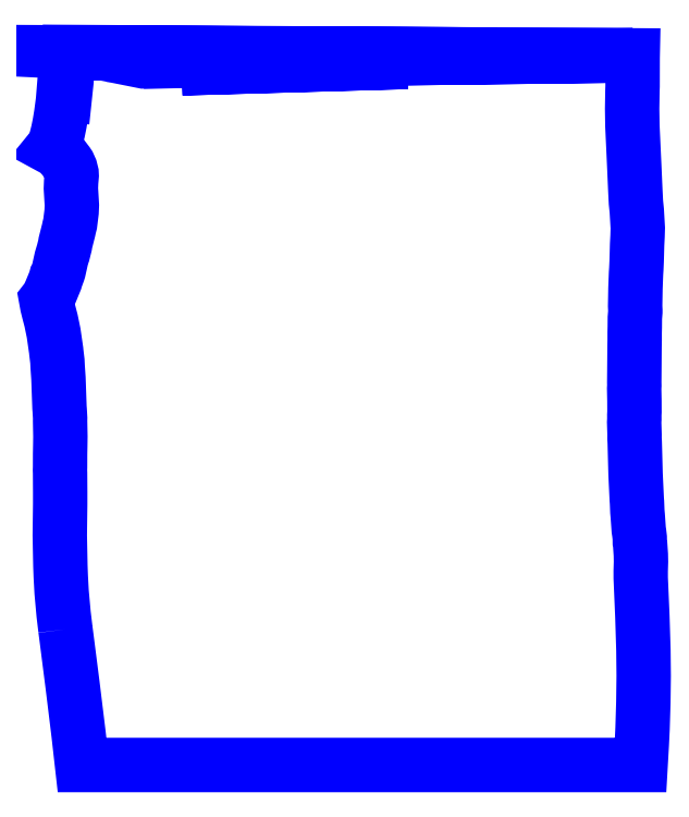
<metadata>
{"format":"dxf","ext":"dxf","renderer":"ezdxf+matplotlib","layout":"modelspace","background":"white","min_lineweight":24,"dpi":150}
</metadata>
<code>
0
SECTION
2
ENTITIES
0
POLYLINE
8
10_30000
0
VERTEX
8
10_30000
10
20.4
20
183.6
30
30
0
VERTEX
8
10_30000
10
156.5
20
183.4
30
30
0
VERTEX
8
10_30000
10
20.4
20
183.6
30
30
0
SEQEND
8
10_30000
0
POLYLINE
8
10_30000
0
VERTEX
8
10_30000
10
15.21
20
184.1
30
30
0
VERTEX
8
10_30000
10
83.36
20
183.7
30
30
0
VERTEX
8
10_30000
10
15.21
20
184.1
30
30
0
SEQEND
8
10_30000
0
POLYLINE
8
10_30000
0
VERTEX
8
10_30000
10
121.4
20
183.5
30
30
0
VERTEX
8
10_30000
10
16.29
20
184
30
30
0
VERTEX
8
10_30000
10
16.24
20
184
30
30
0
VERTEX
8
10_30000
10
121.4
20
183.5
30
30
0
SEQEND
8
10_30000
0
POLYLINE
8
10_30000
0
VERTEX
8
10_30000
10
49.23
20
182.1
30
30
0
VERTEX
8
10_30000
10
156.5
20
183.4
30
30
0
VERTEX
8
10_30000
10
30.02
20
181.8
30
30
0
VERTEX
8
10_30000
10
29.98
20
181.8
30
30
0
VERTEX
8
10_30000
10
49.23
20
182.1
30
30
0
SEQEND
8
10_30000
0
POLYLINE
8
10_30000
0
VERTEX
8
10_30000
10
120.9
20
183.6
30
30
0
VERTEX
8
10_30000
10
14.18
20
184.1
30
30
0
VERTEX
8
10_30000
10
14.01
20
184.1
30
30
0
VERTEX
8
10_30000
10
120.9
20
183.6
30
30
0
SEQEND
8
10_30000
0
POLYLINE
8
10_30000
0
VERTEX
8
10_30000
10
98.2
20
181.7
30
30
0
VERTEX
8
10_30000
10
39.89
20
180
30
30
0
VERTEX
8
10_30000
10
98.2
20
181.7
30
30
0
SEQEND
8
10_30000
0
POLYLINE
8
10_30000
0
VERTEX
8
10_30000
10
9.796
20
35.05
30
30
0
VERTEX
8
10_30000
10
10.07
20
32.86
30
30
0
VERTEX
8
10_30000
10
10.17
20
32.2
30
30
0
VERTEX
8
10_30000
10
10.98
20
25.88
30
30
0
VERTEX
8
10_30000
10
11.12
20
24.8
30
30
0
VERTEX
8
10_30000
10
11.19
20
24.29
30
30
0
VERTEX
8
10_30000
10
11.61
20
20.92
30
30
0
VERTEX
8
10_30000
10
11.78
20
19.44
30
30
0
VERTEX
8
10_30000
10
11.97
20
18.05
30
30
0
VERTEX
8
10_30000
10
12.09
20
17.02
30
30
0
VERTEX
8
10_30000
10
12.59
20
13
30
30
0
VERTEX
8
10_30000
10
13.2
20
7.918
30
30
0
VERTEX
8
10_30000
10
13.54
20
4.951
30
30
0
VERTEX
8
10_30000
10
13.59
20
4.438
30
30
0
VERTEX
8
10_30000
10
13.81
20
2.61
30
30
0
VERTEX
8
10_30000
10
14.09
20
0.006
30
30
0
VERTEX
8
10_30000
10
158.5
20
0.006
30
30
0
VERTEX
8
10_30000
10
158.6
20
1.238
30
30
0
VERTEX
8
10_30000
10
158.7
20
1.952
30
30
0
VERTEX
8
10_30000
10
158.7
20
3.05
30
30
0
VERTEX
8
10_30000
10
158.8
20
4.498
30
30
0
VERTEX
8
10_30000
10
158.8
20
5.244
30
30
0
VERTEX
8
10_30000
10
159
20
9.44
30
30
0
VERTEX
8
10_30000
10
159.2
20
13.46
30
30
0
VERTEX
8
10_30000
10
159.2
20
13.72
30
30
0
VERTEX
8
10_30000
10
159.2
20
15.35
30
30
0
VERTEX
8
10_30000
10
159.2
20
16.25
30
30
0
VERTEX
8
10_30000
10
159.3
20
19.08
30
30
0
VERTEX
8
10_30000
10
159.3
20
20.86
30
30
0
VERTEX
8
10_30000
10
159.3
20
23.07
30
30
0
VERTEX
8
10_30000
10
159.3
20
25.82
30
30
0
VERTEX
8
10_30000
10
159.3
20
29.65
30
30
0
VERTEX
8
10_30000
10
159.2
20
32.17
30
30
0
VERTEX
8
10_30000
10
159.2
20
32.85
30
30
0
VERTEX
8
10_30000
10
159.1
20
34.84
30
30
0
VERTEX
8
10_30000
10
159
20
38.44
30
30
0
VERTEX
8
10_30000
10
158.9
20
39.77
30
30
0
VERTEX
8
10_30000
10
158.9
20
41.77
30
30
0
VERTEX
8
10_30000
10
158.7
20
44.58
30
30
0
VERTEX
8
10_30000
10
158.6
20
48.3
30
30
0
VERTEX
8
10_30000
10
158.6
20
49.27
30
30
0
VERTEX
8
10_30000
10
158.6
20
50.1
30
30
0
VERTEX
8
10_30000
10
158.6
20
52
30
30
0
VERTEX
8
10_30000
10
158.6
20
52.53
30
30
0
VERTEX
8
10_30000
10
158.6
20
53.55
30
30
0
VERTEX
8
10_30000
10
158.6
20
54.34
30
30
0
VERTEX
8
10_30000
10
158.6
20
54.99
30
30
0
VERTEX
8
10_30000
10
158.5
20
55.54
30
30
0
VERTEX
8
10_30000
10
158.5
20
56.73
30
30
0
VERTEX
8
10_30000
10
158.4
20
57.14
30
30
0
VERTEX
8
10_30000
10
158.3
20
57.56
30
30
0
VERTEX
8
10_30000
10
158.3
20
58.33
30
30
0
VERTEX
8
10_30000
10
158.3
20
58.73
30
30
0
VERTEX
8
10_30000
10
158.3
20
59.13
30
30
0
VERTEX
8
10_30000
10
158.2
20
59.95
30
30
0
VERTEX
8
10_30000
10
158.1
20
60.36
30
30
0
VERTEX
8
10_30000
10
158
20
60.77
30
30
0
VERTEX
8
10_30000
10
158
20
61.17
30
30
0
VERTEX
8
10_30000
10
158
20
61.57
30
30
0
VERTEX
8
10_30000
10
157.9
20
61.97
30
30
0
VERTEX
8
10_30000
10
157.9
20
63.14
30
30
0
VERTEX
8
10_30000
10
157.8
20
63.93
30
30
0
VERTEX
8
10_30000
10
157.8
20
64.33
30
30
0
VERTEX
8
10_30000
10
157.7
20
65.52
30
30
0
VERTEX
8
10_30000
10
157.7
20
66.69
30
30
0
VERTEX
8
10_30000
10
157.6
20
67.08
30
30
0
VERTEX
8
10_30000
10
157.6
20
67.46
30
30
0
VERTEX
8
10_30000
10
157.6
20
67.85
30
30
0
VERTEX
8
10_30000
10
157.5
20
68.64
30
30
0
VERTEX
8
10_30000
10
157.5
20
70.2
30
30
0
VERTEX
8
10_30000
10
157.4
20
71.35
30
30
0
VERTEX
8
10_30000
10
157.4
20
71.75
30
30
0
VERTEX
8
10_30000
10
157.4
20
72.13
30
30
0
VERTEX
8
10_30000
10
157.3
20
72.52
30
30
0
VERTEX
8
10_30000
10
157.3
20
72.9
30
30
0
VERTEX
8
10_30000
10
157.3
20
73.67
30
30
0
VERTEX
8
10_30000
10
157.2
20
75.22
30
30
0
VERTEX
8
10_30000
10
157.2
20
77.13
30
30
0
VERTEX
8
10_30000
10
157.2
20
77.52
30
30
0
VERTEX
8
10_30000
10
157.2
20
78.27
30
30
0
VERTEX
8
10_30000
10
157.2
20
78.48
30
30
0
VERTEX
8
10_30000
10
157.1
20
79.43
30
30
0
VERTEX
8
10_30000
10
157.1
20
80.2
30
30
0
VERTEX
8
10_30000
10
157.1
20
81.33
30
30
0
VERTEX
8
10_30000
10
157.1
20
82.48
30
30
0
VERTEX
8
10_30000
10
157
20
83.45
30
30
0
VERTEX
8
10_30000
10
157
20
84.4
30
30
0
VERTEX
8
10_30000
10
157
20
85.15
30
30
0
VERTEX
8
10_30000
10
157
20
85.35
30
30
0
VERTEX
8
10_30000
10
156.9
20
86.68
30
30
0
VERTEX
8
10_30000
10
156.9
20
87.06
30
30
0
VERTEX
8
10_30000
10
156.9
20
88.02
30
30
0
VERTEX
8
10_30000
10
156.9
20
88.58
30
30
0
VERTEX
8
10_30000
10
156.9
20
89.33
30
30
0
VERTEX
8
10_30000
10
156.9
20
90.47
30
30
0
VERTEX
8
10_30000
10
156.9
20
91.23
30
30
0
VERTEX
8
10_30000
10
156.9
20
92.19
30
30
0
VERTEX
8
10_30000
10
156.9
20
92.75
30
30
0
VERTEX
8
10_30000
10
156.9
20
93.51
30
30
0
VERTEX
8
10_30000
10
156.9
20
94.1
30
30
0
VERTEX
8
10_30000
10
156.9
20
95.78
30
30
0
VERTEX
8
10_30000
10
156.9
20
97.3
30
30
0
VERTEX
8
10_30000
10
156.9
20
98.06
30
30
0
VERTEX
8
10_30000
10
156.9
20
98.82
30
30
0
VERTEX
8
10_30000
10
156.9
20
100.7
30
30
0
VERTEX
8
10_30000
10
156.9
20
101.7
30
30
0
VERTEX
8
10_30000
10
156.9
20
103
30
30
0
VERTEX
8
10_30000
10
157
20
104.1
30
30
0
VERTEX
8
10_30000
10
156.9
20
104.9
30
30
0
VERTEX
8
10_30000
10
157
20
105.3
30
30
0
VERTEX
8
10_30000
10
157
20
108.1
30
30
0
VERTEX
8
10_30000
10
157
20
109.8
30
30
0
VERTEX
8
10_30000
10
157
20
111.2
30
30
0
VERTEX
8
10_30000
10
157
20
111.7
30
30
0
VERTEX
8
10_30000
10
157
20
112.5
30
30
0
VERTEX
8
10_30000
10
157
20
113.1
30
30
0
VERTEX
8
10_30000
10
157
20
115.5
30
30
0
VERTEX
8
10_30000
10
157.2
20
116.7
30
30
0
VERTEX
8
10_30000
10
157.2
20
117.1
30
30
0
VERTEX
8
10_30000
10
157.2
20
117.5
30
30
0
VERTEX
8
10_30000
10
157.1
20
118.1
30
30
0
VERTEX
8
10_30000
10
157.1
20
118.6
30
30
0
VERTEX
8
10_30000
10
157.1
20
119.8
30
30
0
VERTEX
8
10_30000
10
157.1
20
120.5
30
30
0
VERTEX
8
10_30000
10
157.1
20
121.3
30
30
0
VERTEX
8
10_30000
10
157.2
20
122.1
30
30
0
VERTEX
8
10_30000
10
157.2
20
123.2
30
30
0
VERTEX
8
10_30000
10
157.3
20
125.9
30
30
0
VERTEX
8
10_30000
10
157.4
20
127.1
30
30
0
VERTEX
8
10_30000
10
157.4
20
127.9
30
30
0
VERTEX
8
10_30000
10
157.4
20
128.2
30
30
0
VERTEX
8
10_30000
10
157.5
20
129
30
30
0
VERTEX
8
10_30000
10
157.5
20
129.4
30
30
0
VERTEX
8
10_30000
10
157.5
20
130.2
30
30
0
VERTEX
8
10_30000
10
157.5
20
131
30
30
0
VERTEX
8
10_30000
10
157.6
20
131.9
30
30
0
VERTEX
8
10_30000
10
157.6
20
134.5
30
30
0
VERTEX
8
10_30000
10
157.7
20
136
30
30
0
VERTEX
8
10_30000
10
157.7
20
136.6
30
30
0
VERTEX
8
10_30000
10
157.8
20
137.2
30
30
0
VERTEX
8
10_30000
10
157.8
20
137.6
30
30
0
VERTEX
8
10_30000
10
157.8
20
138.5
30
30
0
VERTEX
8
10_30000
10
157.8
20
138.8
30
30
0
VERTEX
8
10_30000
10
157.7
20
139.9
30
30
0
VERTEX
8
10_30000
10
157.7
20
141
30
30
0
VERTEX
8
10_30000
10
157.5
20
143.2
30
30
0
VERTEX
8
10_30000
10
157.4
20
144.6
30
30
0
VERTEX
8
10_30000
10
157.3
20
145.4
30
30
0
VERTEX
8
10_30000
10
157.2
20
147.2
30
30
0
VERTEX
8
10_30000
10
157.2
20
147.9
30
30
0
VERTEX
8
10_30000
10
157.2
20
148.3
30
30
0
VERTEX
8
10_30000
10
157.1
20
150.4
30
30
0
VERTEX
8
10_30000
10
157.1
20
151.7
30
30
0
VERTEX
8
10_30000
10
157
20
152.8
30
30
0
VERTEX
8
10_30000
10
157
20
153.1
30
30
0
VERTEX
8
10_30000
10
157
20
153.5
30
30
0
VERTEX
8
10_30000
10
157
20
153.9
30
30
0
VERTEX
8
10_30000
10
157
20
154.2
30
30
0
VERTEX
8
10_30000
10
156.9
20
154.9
30
30
0
VERTEX
8
10_30000
10
156.9
20
155.7
30
30
0
VERTEX
8
10_30000
10
156.8
20
156.8
30
30
0
VERTEX
8
10_30000
10
156.7
20
158
30
30
0
VERTEX
8
10_30000
10
156.7
20
159.3
30
30
0
VERTEX
8
10_30000
10
156.6
20
160
30
30
0
VERTEX
8
10_30000
10
156.6
20
160.8
30
30
0
VERTEX
8
10_30000
10
156.6
20
161.1
30
30
0
VERTEX
8
10_30000
10
156.5
20
162.2
30
30
0
VERTEX
8
10_30000
10
156.4
20
165.1
30
30
0
VERTEX
8
10_30000
10
156.4
20
166.6
30
30
0
VERTEX
8
10_30000
10
156.3
20
167.7
30
30
0
VERTEX
8
10_30000
10
156.4
20
168.7
30
30
0
VERTEX
8
10_30000
10
156.3
20
169.6
30
30
0
VERTEX
8
10_30000
10
156.4
20
171.9
30
30
0
VERTEX
8
10_30000
10
156.4
20
172.7
30
30
0
VERTEX
8
10_30000
10
156.4
20
174.2
30
30
0
VERTEX
8
10_30000
10
156.5
20
175
30
30
0
VERTEX
8
10_30000
10
156.5
20
175.4
30
30
0
VERTEX
8
10_30000
10
156.5
20
176.9
30
30
0
VERTEX
8
10_30000
10
156.4
20
177.8
30
30
0
VERTEX
8
10_30000
10
156.5
20
181.2
30
30
0
VERTEX
8
10_30000
10
156.5
20
181.6
30
30
0
VERTEX
8
10_30000
10
156.5
20
182.2
30
30
0
VERTEX
8
10_30000
10
156.5
20
182.7
30
30
0
VERTEX
8
10_30000
10
156.5
20
183.4
30
30
0
VERTEX
8
10_30000
10
10.57
20
184.2
30
30
0
VERTEX
8
10_30000
10
10.52
20
183.3
30
30
0
VERTEX
8
10_30000
10
10.46
20
181.9
30
30
0
VERTEX
8
10_30000
10
10.33
20
180.1
30
30
0
VERTEX
8
10_30000
10
10.26
20
179
30
30
0
VERTEX
8
10_30000
10
10.06
20
176.6
30
30
0
VERTEX
8
10_30000
10
9.868
20
174.9
30
30
0
VERTEX
8
10_30000
10
9.812
20
174.2
30
30
0
VERTEX
8
10_30000
10
9.694
20
173.2
30
30
0
VERTEX
8
10_30000
10
9.282
20
173.2
30
30
0
VERTEX
8
10_30000
10
9.234
20
172.5
30
30
0
VERTEX
8
10_30000
10
9.156
20
171.7
30
30
0
VERTEX
8
10_30000
10
9.004
20
170.4
30
30
0
VERTEX
8
10_30000
10
8.904
20
169.7
30
30
0
VERTEX
8
10_30000
10
8.69
20
168.1
30
30
0
VERTEX
8
10_30000
10
8.385
20
166.3
30
30
0
VERTEX
8
10_30000
10
8.301
20
165.8
30
30
0
VERTEX
8
10_30000
10
8.094
20
164.7
30
30
0
VERTEX
8
10_30000
10
7.886
20
163.7
30
30
0
VERTEX
8
10_30000
10
7.652
20
162.8
30
30
0
VERTEX
8
10_30000
10
7.406
20
161.8
30
30
0
VERTEX
8
10_30000
10
7.132
20
160.9
30
30
0
VERTEX
8
10_30000
10
6.92
20
160.3
30
30
0
VERTEX
8
10_30000
10
6.788
20
160
30
30
0
VERTEX
8
10_30000
10
6.652
20
159.7
30
30
0
VERTEX
8
10_30000
10
6.476
20
159.5
30
30
0
VERTEX
8
10_30000
10
6.386
20
159.4
30
30
0
VERTEX
8
10_30000
10
6.738
20
159.2
30
30
0
VERTEX
8
10_30000
10
6.794
20
159.2
30
30
0
VERTEX
8
10_30000
10
7.982
20
158.4
30
30
0
VERTEX
8
10_30000
10
9.196
20
157
30
30
0
VERTEX
8
10_30000
10
9.76
20
156.3
30
30
0
VERTEX
8
10_30000
10
10.33
20
155.5
30
30
0
VERTEX
8
10_30000
10
10.62
20
155.1
30
30
0
VERTEX
8
10_30000
10
11.08
20
154.1
30
30
0
VERTEX
8
10_30000
10
11.1
20
154
30
30
0
VERTEX
8
10_30000
10
11.36
20
153.1
30
30
0
VERTEX
8
10_30000
10
11.38
20
152.9
30
30
0
VERTEX
8
10_30000
10
11.41
20
152.3
30
30
0
VERTEX
8
10_30000
10
11.37
20
151.6
30
30
0
VERTEX
8
10_30000
10
11.33
20
151.3
30
30
0
VERTEX
8
10_30000
10
11.27
20
150.7
30
30
0
VERTEX
8
10_30000
10
11.21
20
149
30
30
0
VERTEX
8
10_30000
10
11.27
20
147.9
30
30
0
VERTEX
8
10_30000
10
11.31
20
147.5
30
30
0
VERTEX
8
10_30000
10
11.38
20
146.4
30
30
0
VERTEX
8
10_30000
10
11.42
20
145.9
30
30
0
VERTEX
8
10_30000
10
11.41
20
145.2
30
30
0
VERTEX
8
10_30000
10
11.46
20
144.7
30
30
0
VERTEX
8
10_30000
10
11.39
20
142.9
30
30
0
VERTEX
8
10_30000
10
11.22
20
141.5
30
30
0
VERTEX
8
10_30000
10
11.17
20
140.8
30
30
0
VERTEX
8
10_30000
10
11.01
20
139.9
30
30
0
VERTEX
8
10_30000
10
10.75
20
138.9
30
30
0
VERTEX
8
10_30000
10
10.61
20
138.2
30
30
0
VERTEX
8
10_30000
10
10.3
20
137
30
30
0
VERTEX
8
10_30000
10
10.16
20
136.3
30
30
0
VERTEX
8
10_30000
10
9.861
20
135.3
30
30
0
VERTEX
8
10_30000
10
9.788
20
134.9
30
30
0
VERTEX
8
10_30000
10
9.691
20
134.3
30
30
0
VERTEX
8
10_30000
10
9.553
20
133.7
30
30
0
VERTEX
8
10_30000
10
9.403
20
133.2
30
30
0
VERTEX
8
10_30000
10
9.167
20
132.2
30
30
0
VERTEX
8
10_30000
10
9.078
20
132
30
30
0
VERTEX
8
10_30000
10
8.736
20
130.9
30
30
0
VERTEX
8
10_30000
10
8.344
20
129.1
30
30
0
VERTEX
8
10_30000
10
8.224
20
128.5
30
30
0
VERTEX
8
10_30000
10
8.152
20
128.3
30
30
0
VERTEX
8
10_30000
10
8.066
20
127.9
30
30
0
VERTEX
8
10_30000
10
7.9
20
127.3
30
30
0
VERTEX
8
10_30000
10
7.549
20
126.4
30
30
0
VERTEX
8
10_30000
10
7.415
20
126.1
30
30
0
VERTEX
8
10_30000
10
7.168
20
125.2
30
30
0
VERTEX
8
10_30000
10
6.614
20
123.8
30
30
0
VERTEX
8
10_30000
10
5.941
20
122.2
30
30
0
VERTEX
8
10_30000
10
5.603
20
121.5
30
30
0
VERTEX
8
10_30000
10
5.523
20
121.3
30
30
0
VERTEX
8
10_30000
10
5.295
20
120.8
30
30
0
VERTEX
8
10_30000
10
5.21
20
120.7
30
30
0
VERTEX
8
10_30000
10
4.87
20
120.3
30
30
0
VERTEX
8
10_30000
10
4.819
20
120.2
30
30
0
VERTEX
8
10_30000
10
4.994
20
119.2
30
30
0
VERTEX
8
10_30000
10
5.084
20
118.7
30
30
0
VERTEX
8
10_30000
10
5.5
20
117.1
30
30
0
VERTEX
8
10_30000
10
5.998
20
115.2
30
30
0
VERTEX
8
10_30000
10
6.08
20
114.8
30
30
0
VERTEX
8
10_30000
10
6.166
20
114.4
30
30
0
VERTEX
8
10_30000
10
6.37
20
113.6
30
30
0
VERTEX
8
10_30000
10
6.696
20
111.9
30
30
0
VERTEX
8
10_30000
10
6.743
20
111.6
30
30
0
VERTEX
8
10_30000
10
6.903
20
110.5
30
30
0
VERTEX
8
10_30000
10
6.99
20
109.9
30
30
0
VERTEX
8
10_30000
10
7.354
20
107.5
30
30
0
VERTEX
8
10_30000
10
7.4
20
107.1
30
30
0
VERTEX
8
10_30000
10
7.432
20
106.7
30
30
0
VERTEX
8
10_30000
10
7.662
20
104.9
30
30
0
VERTEX
8
10_30000
10
7.716
20
104.3
30
30
0
VERTEX
8
10_30000
10
7.744
20
103.9
30
30
0
VERTEX
8
10_30000
10
7.77
20
103.2
30
30
0
VERTEX
8
10_30000
10
7.792
20
102.8
30
30
0
VERTEX
8
10_30000
10
7.988
20
99.89
30
30
0
VERTEX
8
10_30000
10
8.044
20
98.11
30
30
0
VERTEX
8
10_30000
10
8.086
20
97.34
30
30
0
VERTEX
8
10_30000
10
8.106
20
96.18
30
30
0
VERTEX
8
10_30000
10
8.134
20
95.8
30
30
0
VERTEX
8
10_30000
10
8.182
20
94.64
30
30
0
VERTEX
8
10_30000
10
8.193
20
94.1
30
30
0
VERTEX
8
10_30000
10
8.244
20
92.56
30
30
0
VERTEX
8
10_30000
10
8.256
20
92.33
30
30
0
VERTEX
8
10_30000
10
8.308
20
91.73
30
30
0
VERTEX
8
10_30000
10
8.416
20
90.04
30
30
0
VERTEX
8
10_30000
10
8.428
20
89.66
30
30
0
VERTEX
8
10_30000
10
8.414
20
88.89
30
30
0
VERTEX
8
10_30000
10
8.443
20
87.52
30
30
0
VERTEX
8
10_30000
10
8.46
20
86.98
30
30
0
VERTEX
8
10_30000
10
8.496
20
86.21
30
30
0
VERTEX
8
10_30000
10
8.49
20
84.85
30
30
0
VERTEX
8
10_30000
10
8.454
20
82.37
30
30
0
VERTEX
8
10_30000
10
8.4
20
80.83
30
30
0
VERTEX
8
10_30000
10
8.416
20
80.45
30
30
0
VERTEX
8
10_30000
10
8.418
20
80.07
30
30
0
VERTEX
8
10_30000
10
8.392
20
79.29
30
30
0
VERTEX
8
10_30000
10
8.408
20
77
30
30
0
VERTEX
8
10_30000
10
8.384
20
76.22
30
30
0
VERTEX
8
10_30000
10
8.41
20
75.46
30
30
0
VERTEX
8
10_30000
10
8.41
20
73.93
30
30
0
VERTEX
8
10_30000
10
8.422
20
73.16
30
30
0
VERTEX
8
10_30000
10
8.4
20
71.62
30
30
0
VERTEX
8
10_30000
10
8.438
20
70.48
30
30
0
VERTEX
8
10_30000
10
8.446
20
68.96
30
30
0
VERTEX
8
10_30000
10
8.438
20
67.42
30
30
0
VERTEX
8
10_30000
10
8.417
20
66.04
30
30
0
VERTEX
8
10_30000
10
8.378
20
61.64
30
30
0
VERTEX
8
10_30000
10
8.334
20
60.08
30
30
0
VERTEX
8
10_30000
10
8.336
20
59.32
30
30
0
VERTEX
8
10_30000
10
8.362
20
58.56
30
30
0
VERTEX
8
10_30000
10
8.36
20
58.18
30
30
0
VERTEX
8
10_30000
10
8.382
20
56.65
30
30
0
VERTEX
8
10_30000
10
8.402
20
55.9
30
30
0
VERTEX
8
10_30000
10
8.402
20
55.13
30
30
0
VERTEX
8
10_30000
10
8.421
20
53.82
30
30
0
VERTEX
8
10_30000
10
8.476
20
52.11
30
30
0
VERTEX
8
10_30000
10
8.492
20
51.35
30
30
0
VERTEX
8
10_30000
10
8.588
20
48.73
30
30
0
VERTEX
8
10_30000
10
8.716
20
46.14
30
30
0
VERTEX
8
10_30000
10
8.808
20
44.68
30
30
0
VERTEX
8
10_30000
10
9.036
20
42.01
30
30
0
VERTEX
8
10_30000
10
9.322
20
38.99
30
30
0
VERTEX
8
10_30000
10
9.622
20
36.41
30
30
0
VERTEX
8
10_30000
10
9.796
20
35.05
30
30
0
SEQEND
8
10_30000
0
ENDSEC
0
EOF

</code>
